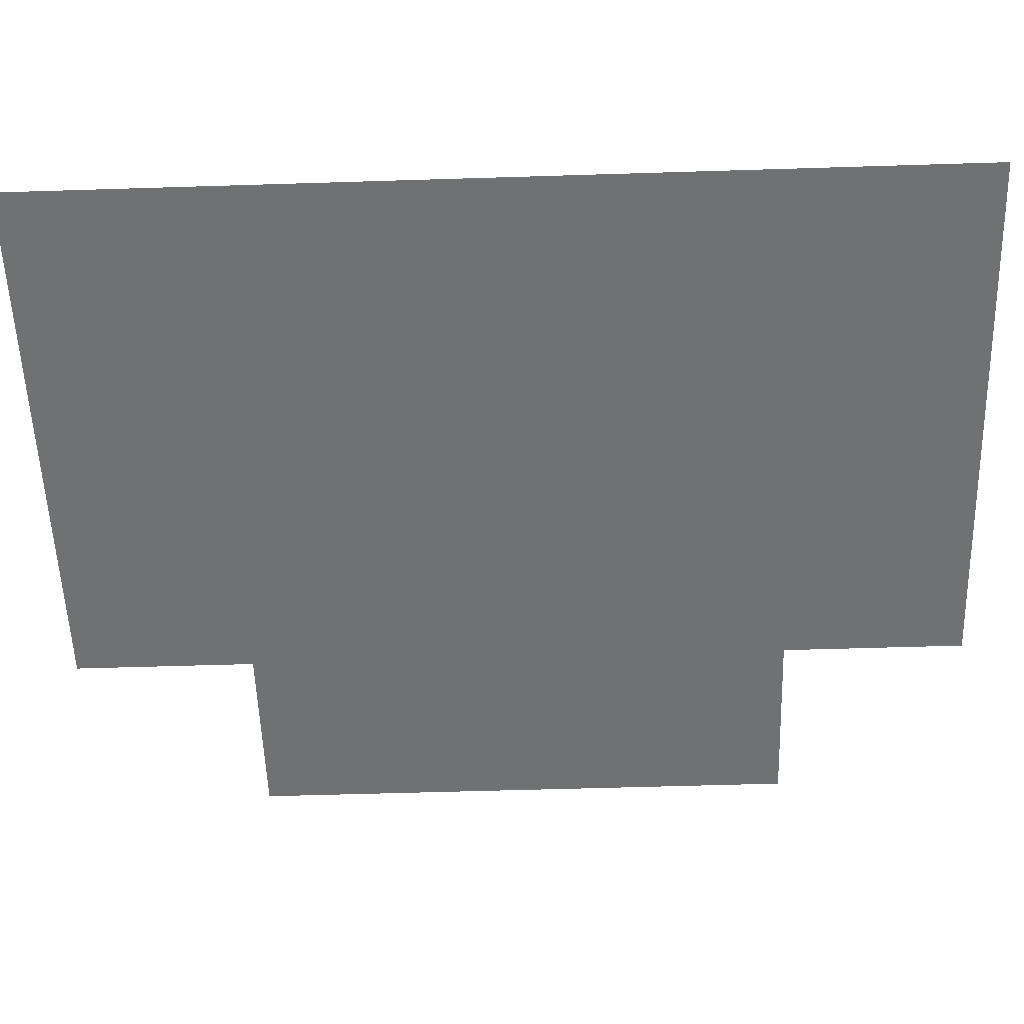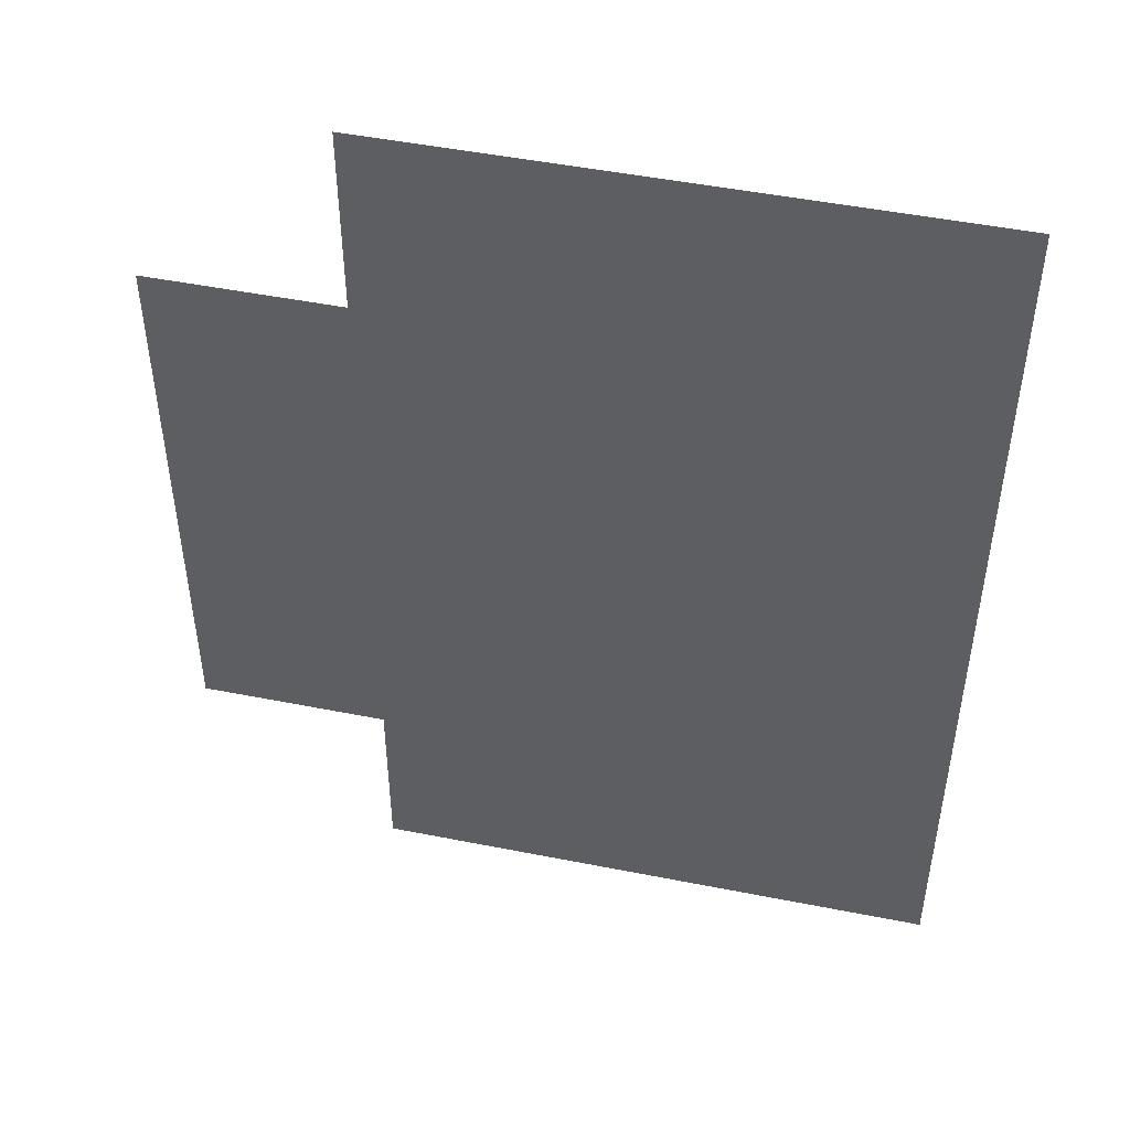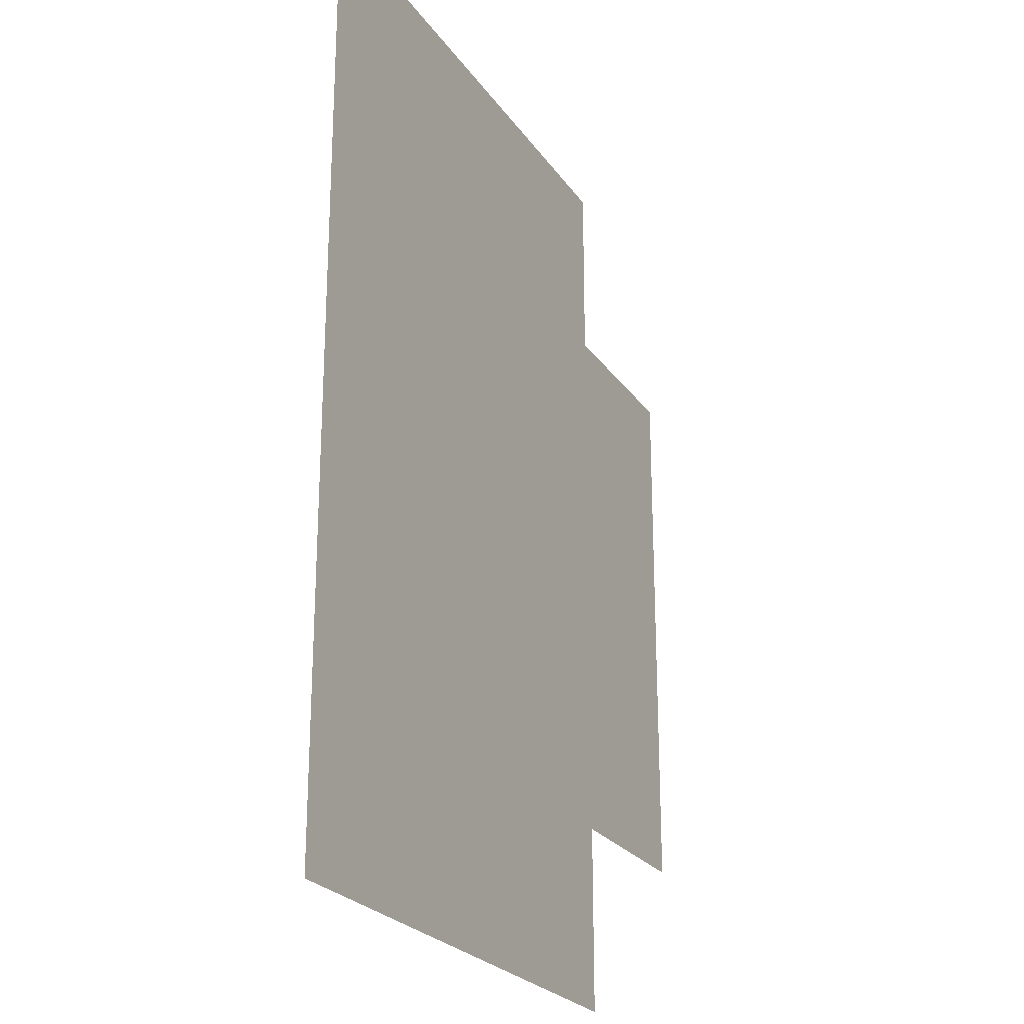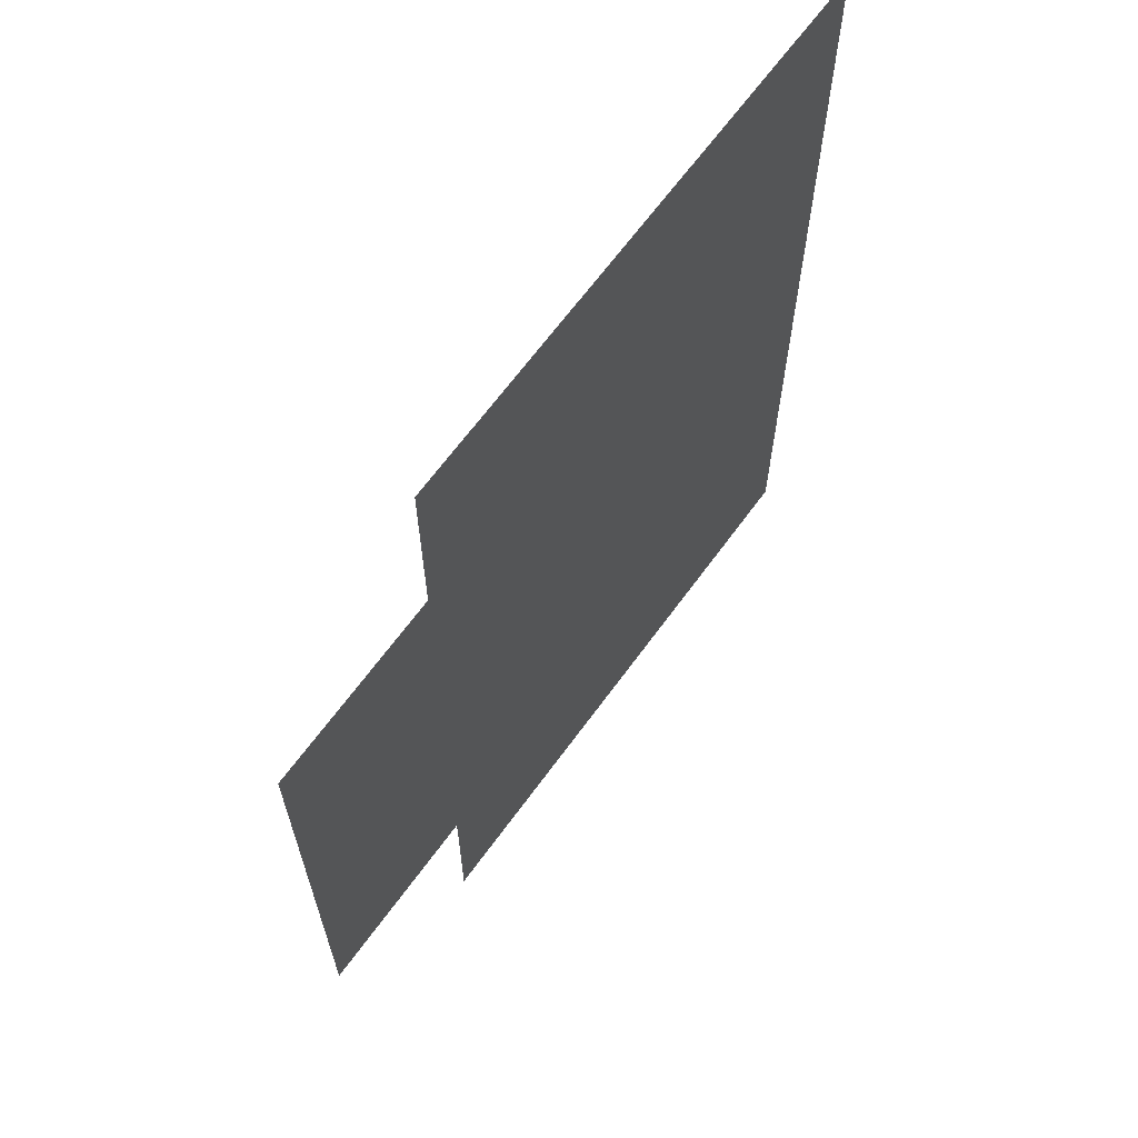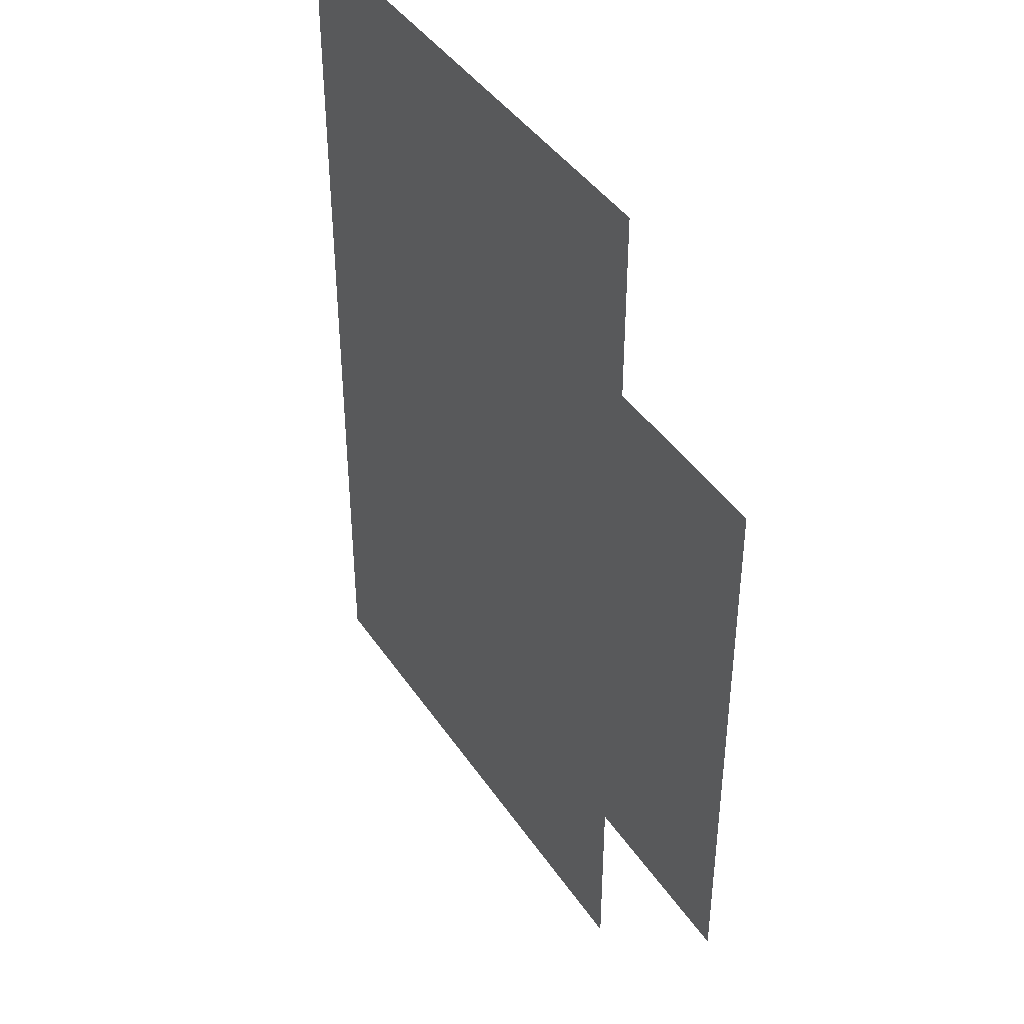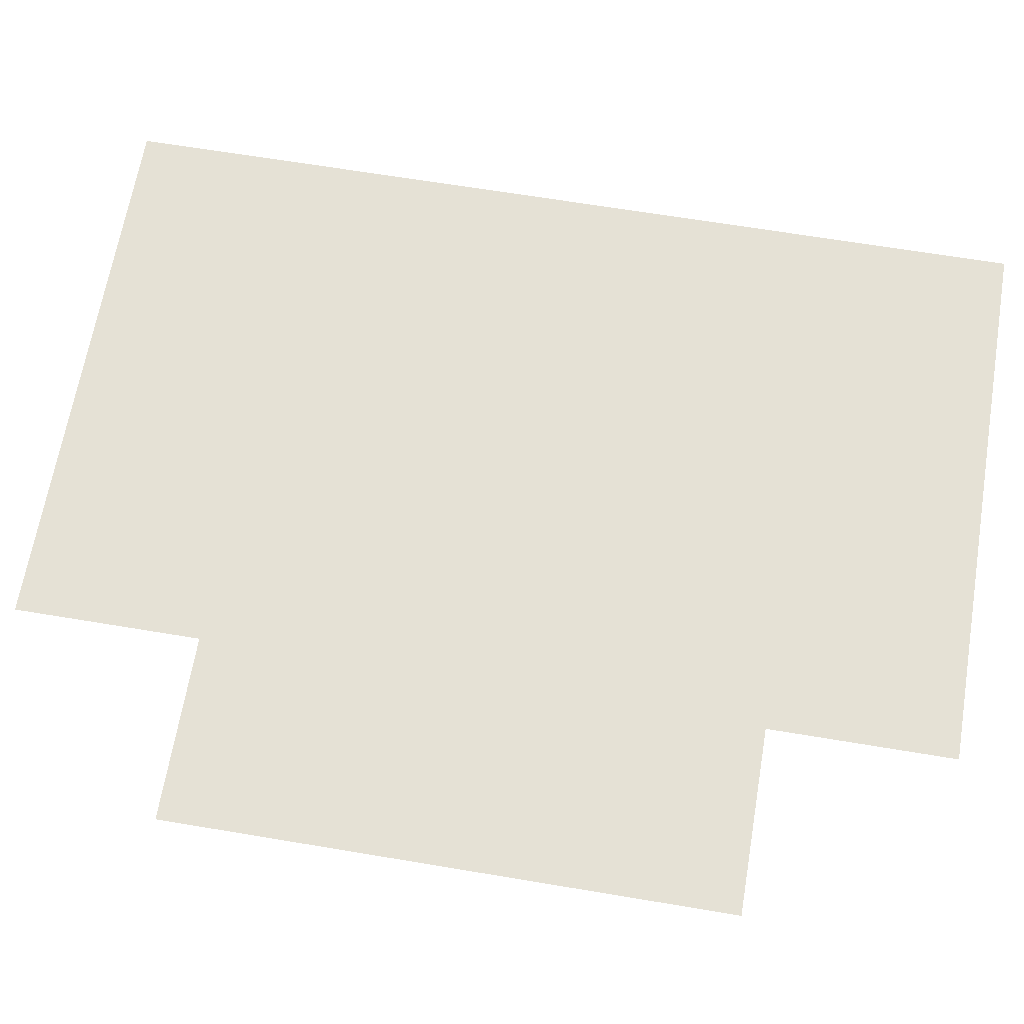
<metadata>
{"format":"obj","ext":"obj","renderer":"f3d","projection":"perspective","resolution":1024,"background":"white","views":[{"elev":-55.1,"azim":91.9,"up":"+Y"},{"elev":48.5,"azim":12.5,"up":"+Z"},{"elev":-24.1,"azim":116.0,"up":"+Z"},{"elev":66.1,"azim":-53.9,"up":"+Z"},{"elev":41.9,"azim":-121.0,"up":"+Z"},{"elev":65.1,"azim":-80.4,"up":"+Y"}]}
</metadata>
<code>
g RoadAsset25
v 6 2.07 6
v -6 2.07 6
v -6 2.07 -6
v 6 2.07 -6
v -6 2.07 10
v 6 2.07 10
v -10 2.07 -6
v -10 2.07 6
v -6 2.07 -10
v 6 2.07 -10
g RoadAsset25_0
f 3 2 1
f 4 3 1
f 1 2 5
f 6 1 5
f 2 3 7
f 8 2 7
f 9 3 4
f 10 9 4

</code>
